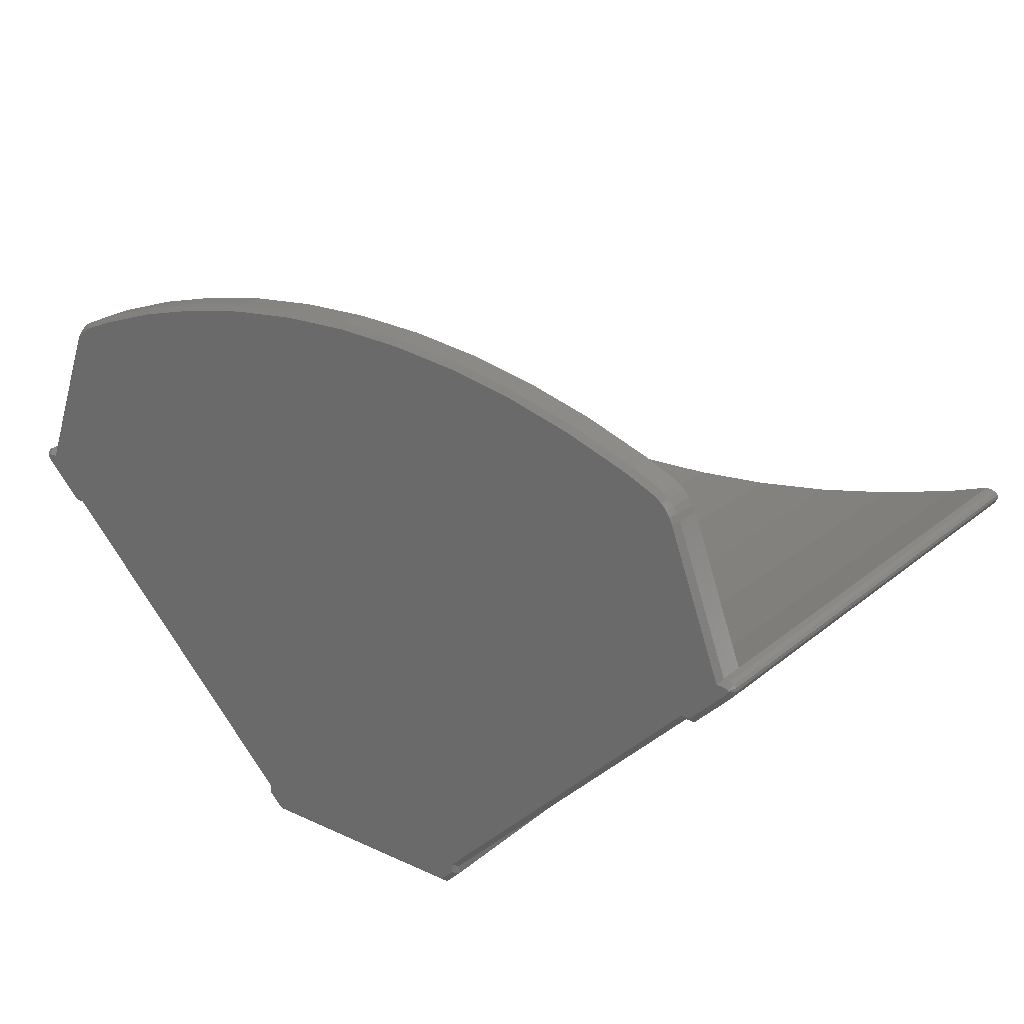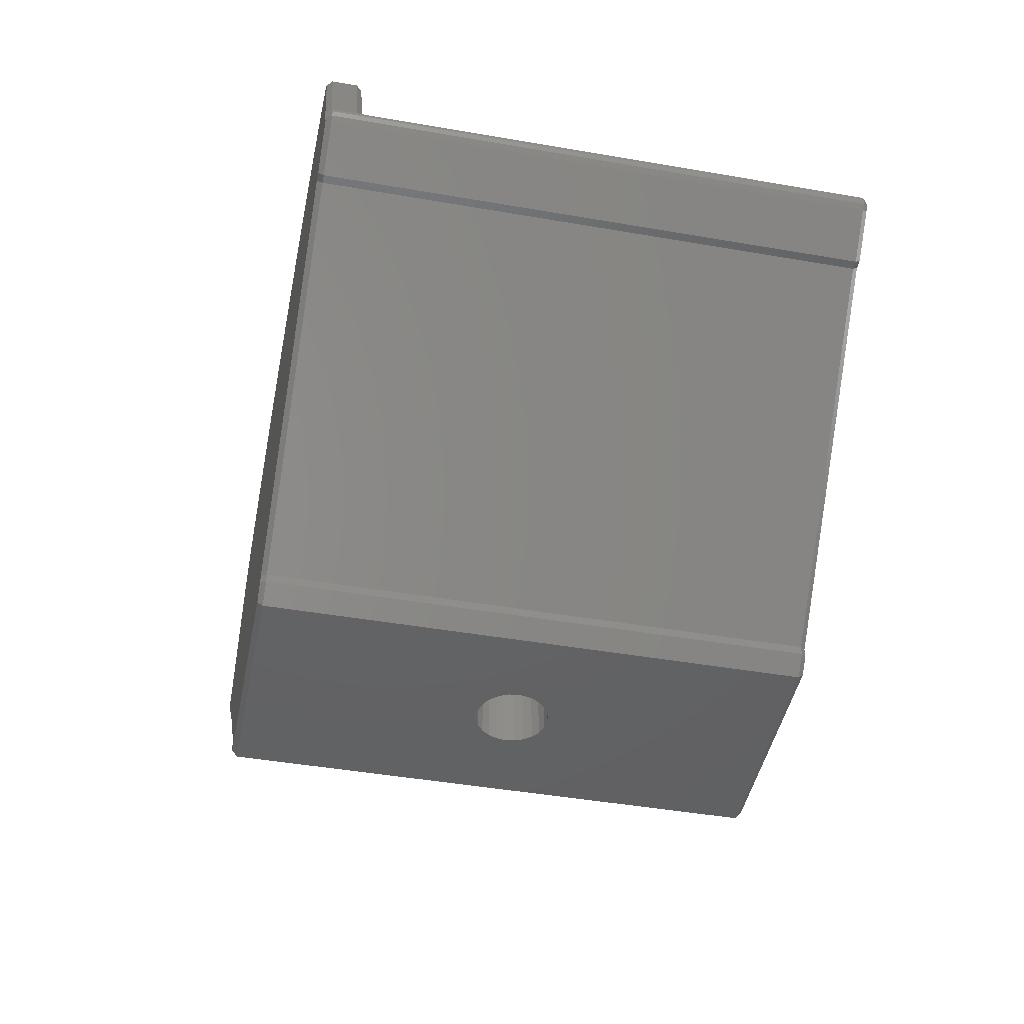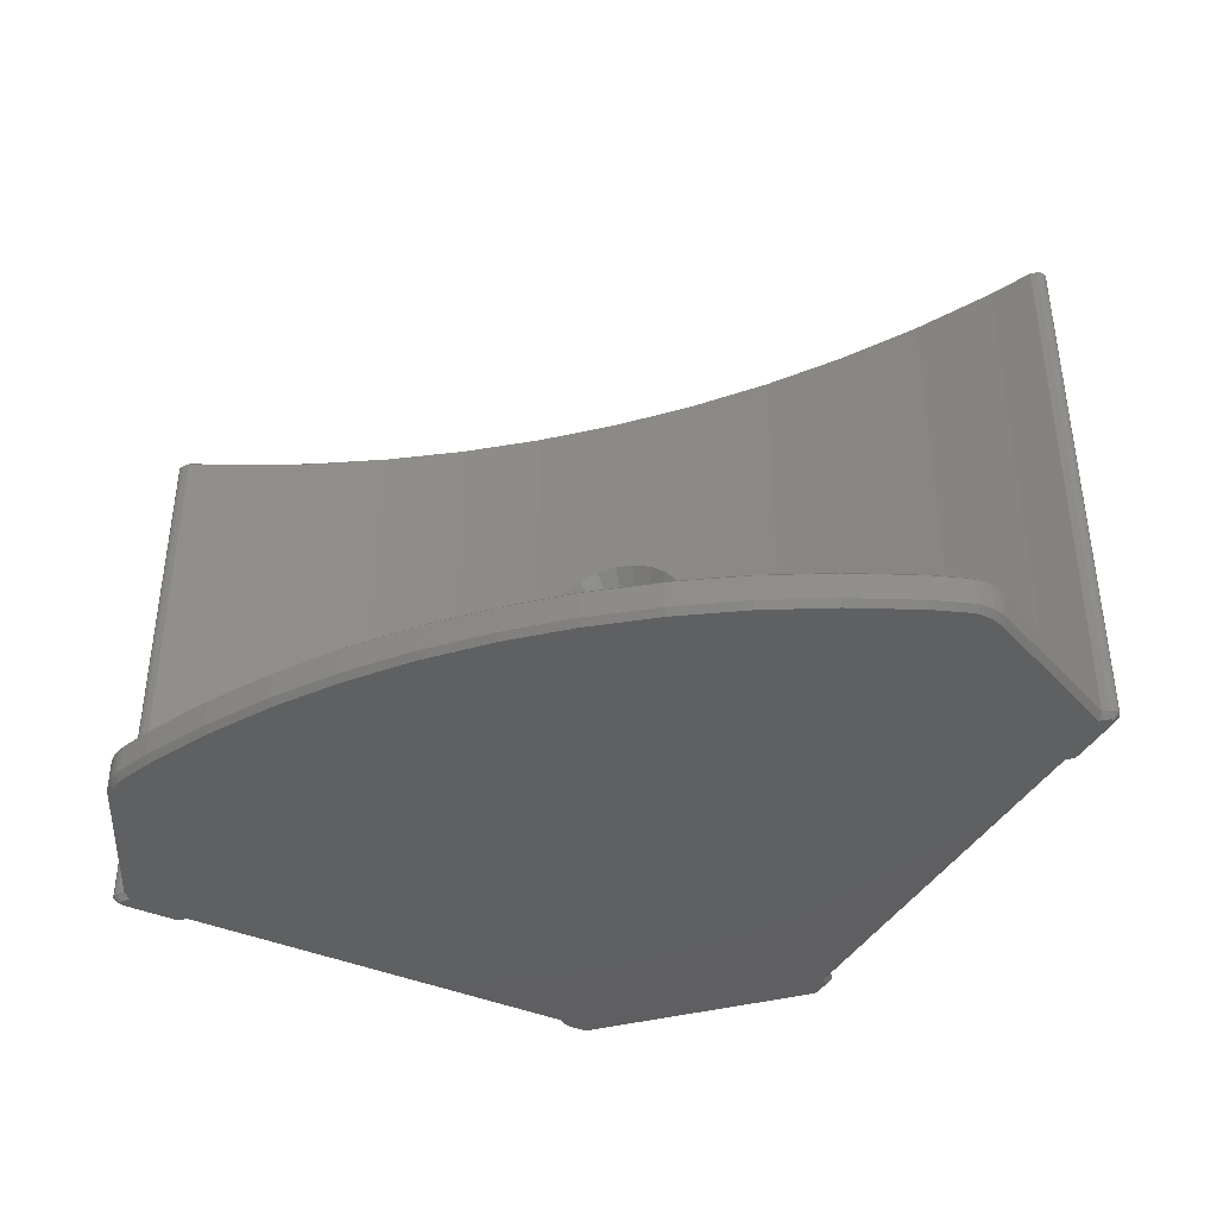
<metadata>
{"format":"stl","ext":"stl","renderer":"f3d","projection":"perspective","resolution":1024,"background":"white","views":[{"elev":24.4,"azim":-142.8,"up":"+Y"},{"elev":-45.4,"azim":-101.3,"up":"+Y"},{"elev":-40.5,"azim":-162.6,"up":"+Z"}]}
</metadata>
<code>
# stl→obj: 321 verts, 642 faces
v 210.2 28.97 0.4
v 210.4 28.64 0.1
v 210.1 28.67 0.1
v 210.5 28.93 0.4
v 210.1 28.97 0.4
v 209.9 28.67 0.1
v 210.6 28.59 0.1
v 210.7 28.84 0.4
v 207.2 36.71 0.4
v 207 36.59 0.1
v 207.1 37.05 0.4
v 206.8 36.9 0.1
v 210.6 28.56 0.1
v 210.9 28.68 0.4
v 210.6 28.52 0.1
v 210.9 28.47 0.4
v 161.2 28.38 0.1
v 161.1 27.97 0.4
v 160.9 28.23 0.4
v 161.3 28.17 0.1
v 210.5 28.38 0.1
v 210.6 27.97 0.4
v 210.4 28.17 0.1
v 210.8 28.23 0.4
v 178.5 11.09 0.4
v 178.8 10.71 0.1
v 178.5 10.59 0.4
v 178.8 11.21 0.1
v 163.1 25.94 0.4
v 163.3 26.24 0.1
v 207.9 26.24 0.1
v 193.2 11.09 0.4
v 192.9 11.21 0.1
v 208 25.94 0.4
v 192.2 9.972 0.1
v 179.4 9.672 0.4
v 179.5 9.972 0.1
v 192.3 9.672 0.4
v 208.5 25.94 0.4
v 208.4 26.24 0.1
v 163.8 26.24 0.1
v 163.6 25.94 0.4
v 192.9 10.71 0.1
v 193.2 10.59 0.4
v 161.1 28.52 0.1
v 160.8 28.47 0.4
v 171 40.13 0.4
v 167.5 38.59 0.1
v 167.4 38.87 0.4
v 171 39.84 0.1
v 161.6 28.97 0.4
v 161.5 28.67 0.1
v 161.5 28.97 0.4
v 161.8 28.67 0.1
v 174.6 41.11 0.4
v 174.7 40.82 0.1
v 164.6 37.05 0.4
v 164.7 36.59 0.1
v 164.4 36.71 0.4
v 164.9 36.9 0.1
v 179.1 41.92 0.4
v 178.4 41.52 0.1
v 178.3 41.82 0.4
v 179.2 41.62 0.1
v 165.4 37.96 0.4
v 165.3 37.51 0.1
v 165.1 37.72 0.4
v 165.6 37.71 0.1
v 161 28.84 0.4
v 161.1 28.56 0.1
v 160.8 28.68 0.4
v 161.1 28.59 0.1
v 161.2 28.93 0.4
v 161.3 28.64 0.1
v 164.8 37.4 0.4
v 165.1 37.22 0.1
v 165.9 38.21 0.4
v 166 37.94 0.1
v 192.5 41.92 0.4
v 193.3 41.52 0.1
v 192.5 41.62 0.1
v 193.4 41.82 0.4
v 206.3 37.96 0.4
v 206.4 37.51 0.1
v 206.1 37.71 0.1
v 206.6 37.72 0.4
v 182.1 42.25 0.4
v 182.1 41.95 0.1
v 197 40.82 0.1
v 197.1 41.11 0.4
v 185.8 42.39 0.4
v 185.8 42.09 0.1
v 189.6 41.95 0.1
v 189.6 42.25 0.4
v 200.7 40.13 0.4
v 204.2 38.59 0.1
v 200.6 39.84 0.1
v 204.3 38.87 0.4
v 205.8 37.87 0.1
v 206 38.14 0.4
v 206.8 37.4 0.4
v 206.6 37.22 0.1
v 185.8 22.69 17.1
v 186.9 24.7 18.96
v 186.4 22.69 17.03
v 185.8 24.67 19.1
v 183 24.76 17.93
v 184.8 22.69 16.83
v 184.4 22.69 16.51
v 183.8 24.73 18.56
v 184.8 24.7 18.96
v 185.3 22.69 17.03
v 168.1 26.91 29.8
v 172.5 25.93 2.1
v 168.1 26.91 2.1
v 172.5 25.93 29.8
v 161.6 28.97 29.8
v 161.8 28.87 2.1
v 161.6 28.97 1.8
v 163.8 28.16 29.8
v 163.8 28.16 2.1
v 176.9 25.23 2.1
v 176.9 25.23 29.8
v 181.4 24.81 2.1
v 181.4 24.81 29.8
v 186.8 22.69 16.83
v 188.7 24.76 17.93
v 187.3 22.69 16.51
v 187.8 24.73 18.56
v 199.2 25.93 2.1
v 203.6 26.91 29.8
v 203.6 26.91 2.1
v 199.2 25.93 29.8
v 192.3 9.672 29.8
v 193.2 10.59 29.8
v 207.9 28.16 29.8
v 207.9 28.16 2.1
v 194.8 25.23 2.1
v 194.8 25.23 29.8
v 190.3 24.81 2.1
v 190.3 24.81 29.8
v 209.8 28.87 2.1
v 210.1 28.97 29.8
v 210.1 28.97 1.8
v 207 36.59 2.1
v 207.1 37.05 1.8
v 206.8 36.9 2.1
v 207.2 36.71 1.8
v 206.8 37.4 1.8
v 206.6 37.22 2.1
v 200.7 40.13 1.8
v 204.3 38.87 1.8
v 197.1 41.11 1.8
v 193.4 41.82 1.8
v 188.7 26.76 9.8
v 182.6 26.86 2.1
v 189 26.86 2.1
v 183 26.76 9.8
v 185.8 42.39 1.8
v 182.1 42.25 1.8
v 189.6 42.25 1.8
v 192.5 41.92 1.8
v 174.6 41.11 1.8
v 171 40.13 1.8
v 179.1 41.92 1.8
v 178.3 41.82 1.8
v 167.4 38.87 1.8
v 164.4 36.71 1.8
v 206.1 37.71 2.1
v 206 38.14 1.8
v 205.8 37.87 2.1
v 206.3 37.96 1.8
v 204.2 38.59 2.1
v 200.6 39.84 2.1
v 206.6 37.72 1.8
v 206.4 37.51 2.1
v 197 40.82 2.1
v 193.3 41.52 2.1
v 189.6 41.95 2.1
v 182.1 41.95 2.1
v 185.8 42.09 2.1
v 167.5 38.59 2.1
v 171 39.84 2.1
v 174.7 40.82 2.1
v 178.4 41.52 2.1
v 166 37.94 2.1
v 165.9 38.21 1.8
v 165.3 37.51 2.1
v 165.4 37.96 1.8
v 165.1 37.72 1.8
v 165.6 37.71 2.1
v 165.1 37.22 2.1
v 164.8 37.4 1.8
v 164.9 36.9 2.1
v 164.6 37.05 1.8
v 164.7 36.59 2.1
v 210.2 28.97 29.8
v 161.5 28.97 29.8
v 187.6 22.69 14.1
v 189.7 24.79 14.06
v 189.3 24.78 13.1
v 187.8 22.69 14.58
v 189.8 24.8 15.1
v 187.8 22.69 15.1
v 163.6 25.94 29.8
v 163.1 25.94 29.8
v 189.7 24.79 16.14
v 187.8 22.69 15.62
v 186.8 22.69 13.37
v 188.7 24.76 12.27
v 187.8 24.73 11.64
v 187.3 22.69 13.69
v 189.3 24.78 17.1
v 187.6 22.69 16.1
v 182 24.79 14.06
v 184.1 22.69 14.1
v 182.4 24.78 13.1
v 183.9 22.69 14.58
v 185.8 22.69 13.1
v 186.9 24.7 11.24
v 185.8 24.67 11.1
v 186.4 22.69 13.17
v 181.8 24.8 15.1
v 183.8 22.69 15.1
v 182.4 24.78 17.1
v 184.1 22.69 16.1
v 184.4 22.69 13.69
v 183 24.76 12.27
v 182 24.79 16.14
v 183.9 22.69 15.62
v 193.2 11.09 29.8
v 178.5 11.09 29.8
v 178.5 10.59 29.8
v 184.8 24.7 11.24
v 185.3 22.69 13.17
v 179.4 9.672 29.8
v 210.8 28.23 29.8
v 210.6 27.97 29.8
v 210.5 28.93 29.8
v 210.7 28.84 29.8
v 210.9 28.68 29.8
v 210.9 28.47 29.8
v 183.8 24.73 11.64
v 184.8 22.69 13.37
v 161.2 28.93 29.8
v 161 28.84 29.8
v 160.8 28.68 29.8
v 160.8 28.47 29.8
v 160.9 28.23 29.8
v 161.1 27.97 29.8
v 208.5 25.94 29.8
v 208 25.94 29.8
v 183.9 9.672 15.62
v 184.1 9.672 16.1
v 183.9 9.672 14.58
v 183.8 9.672 15.1
v 184.8 9.672 13.37
v 184.4 9.672 13.69
v 185.3 9.672 17.03
v 184.8 9.672 16.83
v 184.4 9.672 16.51
v 184.1 9.672 14.1
v 185.8 9.672 13.1
v 185.3 9.672 13.17
v 186.4 9.672 13.17
v 186.4 9.672 17.03
v 185.8 9.672 17.1
v 186.8 9.672 13.37
v 187.3 9.672 13.69
v 187.6 9.672 14.1
v 187.8 9.672 14.58
v 187.8 9.672 15.1
v 187.8 9.672 15.62
v 187.6 9.672 16.1
v 187.3 9.672 16.51
v 186.8 9.672 16.83
v 185.8 24.67 2.1
v 185.8 24.67 29.8
v 208 27.87 30.1
v 210.1 28.67 30.1
v 188.3 27.06 10.1
v 183.3 27.06 10.1
v 183.3 28.66 10.1
v 188.3 28.66 10.1
v 189 29.36 2.1
v 182.6 29.36 2.1
v 183 28.97 9.8
v 188.7 28.97 9.8
v 163.7 27.87 30.1
v 161.6 28.67 30.1
v 179.5 9.972 30.1
v 178.8 11.21 30.1
v 178.8 10.71 30.1
v 161.2 28.38 30.1
v 161.1 28.56 30.1
v 161.1 28.52 30.1
v 161.1 28.59 30.1
v 161.3 28.64 30.1
v 161.3 28.17 30.1
v 163.3 26.24 30.1
v 163.8 26.24 30.1
v 168 26.62 30.1
v 172.4 25.64 30.1
v 176.9 24.94 30.1
v 181.3 24.51 30.1
v 192.2 9.972 30.1
v 185.8 24.37 30.1
v 190.3 24.51 30.1
v 194.8 24.94 30.1
v 192.9 11.21 30.1
v 192.9 10.71 30.1
v 207.9 26.24 30.1
v 199.3 25.64 30.1
v 203.6 26.62 30.1
v 208.4 26.24 30.1
v 210.4 28.17 30.1
v 210.4 28.64 30.1
v 210.5 28.38 30.1
v 210.6 28.59 30.1
v 210.6 28.52 30.1
v 210.6 28.56 30.1
f 1 2 3
f 2 1 4
f 5 3 6
f 3 5 1
f 4 7 2
f 7 4 8
f 9 6 10
f 6 9 5
f 11 10 12
f 10 11 9
f 8 13 7
f 13 8 14
f 14 15 13
f 15 14 16
f 17 18 19
f 18 17 20
f 21 22 23
f 22 21 24
f 25 26 27
f 26 25 28
f 20 29 18
f 29 20 30
f 31 32 33
f 32 31 34
f 35 36 37
f 36 35 38
f 26 36 27
f 36 26 37
f 23 39 40
f 39 23 22
f 40 34 31
f 34 40 39
f 41 25 42
f 25 41 28
f 30 42 29
f 42 30 41
f 15 24 21
f 24 15 16
f 43 32 44
f 32 43 33
f 43 38 35
f 38 43 44
f 45 19 46
f 19 45 17
f 47 48 49
f 48 47 50
f 51 52 53
f 52 51 54
f 55 50 47
f 50 55 56
f 57 58 59
f 58 57 60
f 61 62 63
f 62 61 64
f 59 54 51
f 54 59 58
f 65 66 67
f 66 65 68
f 69 70 71
f 70 69 72
f 73 72 69
f 72 73 74
f 75 60 57
f 60 75 76
f 77 68 65
f 68 77 78
f 53 74 73
f 74 53 52
f 67 76 75
f 76 67 66
f 63 56 55
f 56 63 62
f 71 45 46
f 45 71 70
f 49 78 77
f 78 49 48
f 79 80 81
f 80 79 82
f 83 84 85
f 84 83 86
f 87 64 61
f 64 87 88
f 82 89 80
f 89 82 90
f 91 88 87
f 88 91 92
f 91 93 92
f 93 91 94
f 95 96 97
f 96 95 98
f 90 97 89
f 97 90 95
f 98 99 96
f 99 98 100
f 100 85 99
f 85 100 83
f 101 12 102
f 12 101 11
f 86 102 84
f 102 86 101
f 94 81 93
f 81 94 79
f 103 104 105
f 104 103 106
f 107 108 109
f 108 107 110
f 111 103 112
f 103 111 106
f 113 114 115
f 114 113 116
f 117 118 119
f 118 117 120
f 120 121 118
f 116 122 114
f 122 116 123
f 123 124 122
f 124 123 125
f 120 115 121
f 115 120 113
f 126 127 128
f 127 126 129
f 130 131 132
f 131 130 133
f 44 134 38
f 134 44 135
f 132 136 137
f 136 132 131
f 138 133 130
f 133 138 139
f 140 139 138
f 139 140 141
f 142 143 144
f 143 142 137
f 143 137 136
f 145 146 147
f 146 145 148
f 147 149 150
f 149 147 146
f 142 148 145
f 148 142 144
f 151 98 95
f 98 151 152
f 153 95 90
f 95 153 151
f 154 90 82
f 90 154 153
f 155 156 157
f 156 155 158
f 87 159 91
f 159 87 160
f 91 161 94
f 161 91 159
f 161 79 94
f 79 161 162
f 47 163 55
f 163 47 164
f 61 160 87
f 160 61 165
f 55 166 63
f 166 55 163
f 49 164 47
f 164 49 167
f 168 51 119
f 51 168 59
f 169 170 171
f 170 169 172
f 171 152 173
f 152 171 170
f 173 151 174
f 151 173 152
f 150 175 176
f 175 150 149
f 176 172 169
f 172 176 175
f 174 153 177
f 153 174 151
f 177 154 178
f 154 177 153
f 178 161 179
f 161 178 162
f 162 178 154
f 180 159 160
f 159 180 181
f 181 161 159
f 161 181 179
f 182 164 167
f 164 182 183
f 184 166 163
f 166 184 185
f 185 165 166
f 165 185 180
f 165 180 160
f 186 167 187
f 167 186 182
f 183 163 164
f 163 183 184
f 188 189 190
f 189 188 191
f 191 187 189
f 187 191 186
f 192 190 193
f 190 192 188
f 194 193 195
f 193 194 192
f 118 168 119
f 168 118 196
f 196 195 168
f 195 196 194
f 5 197 1
f 197 5 144
f 197 144 143
f 53 119 51
f 119 53 198
f 119 198 117
f 199 200 201
f 200 199 202
f 203 202 204
f 202 203 200
f 205 29 42
f 29 205 206
f 207 204 208
f 204 207 203
f 209 210 211
f 210 209 212
f 128 213 214
f 213 128 127
f 105 129 126
f 129 105 104
f 215 216 217
f 216 215 218
f 219 220 221
f 220 219 222
f 214 207 208
f 207 214 213
f 218 223 224
f 223 218 215
f 225 109 226
f 109 225 107
f 217 227 228
f 227 217 216
f 229 226 230
f 226 229 225
f 44 231 135
f 231 44 32
f 232 27 233
f 27 232 25
f 212 201 210
f 201 212 199
f 234 219 221
f 219 234 235
f 110 112 108
f 112 110 111
f 224 229 230
f 229 224 223
f 36 233 27
f 233 36 236
f 22 237 238
f 237 22 24
f 1 239 4
f 239 1 197
f 4 240 8
f 240 4 239
f 14 240 241
f 240 14 8
f 24 242 237
f 242 24 16
f 16 241 242
f 241 16 14
f 243 235 234
f 235 243 244
f 73 198 53
f 198 73 245
f 246 71 247
f 71 246 69
f 248 19 249
f 19 248 46
f 247 46 248
f 46 247 71
f 249 18 250
f 18 249 19
f 69 245 73
f 245 69 246
f 228 244 243
f 244 228 227
f 222 211 220
f 211 222 209
f 251 34 39
f 34 251 252
f 253 226 254
f 226 253 230
f 255 224 256
f 224 255 218
f 257 227 258
f 227 257 244
f 108 259 260
f 259 108 112
f 109 260 261
f 260 109 108
f 254 109 261
f 109 254 226
f 258 216 262
f 216 258 227
f 263 235 264
f 235 263 219
f 262 218 255
f 218 262 216
f 265 219 263
f 219 265 222
f 264 244 257
f 244 264 235
f 256 230 253
f 230 256 224
f 103 266 267
f 266 103 105
f 268 222 265
f 222 268 209
f 269 209 268
f 209 269 212
f 199 269 270
f 269 199 212
f 202 270 271
f 270 202 199
f 204 271 272
f 271 204 202
f 208 272 273
f 272 208 204
f 112 267 259
f 267 112 103
f 214 273 274
f 273 214 208
f 126 275 276
f 275 126 128
f 128 274 275
f 274 128 214
f 105 276 266
f 276 105 126
f 124 221 277
f 221 124 234
f 234 124 243
f 243 124 228
f 228 124 217
f 217 124 215
f 215 124 223
f 223 124 125
f 223 125 229
f 229 125 225
f 225 125 107
f 107 125 110
f 110 125 111
f 111 125 106
f 106 125 278
f 63 165 61
f 165 63 166
f 162 82 79
f 82 162 154
f 77 167 49
f 167 77 187
f 65 187 77
f 187 65 189
f 152 100 98
f 100 152 170
f 238 39 22
f 39 238 251
f 5 148 144
f 148 5 9
f 34 231 32
f 231 34 252
f 232 42 25
f 42 232 205
f 250 29 206
f 29 250 18
f 279 143 136
f 143 279 280
f 280 197 143
f 281 158 155
f 158 281 282
f 281 283 282
f 283 281 284
f 121 196 118
f 196 121 115
f 196 115 194
f 194 115 192
f 192 115 188
f 188 115 191
f 191 115 186
f 186 115 182
f 182 115 183
f 183 115 114
f 183 114 184
f 184 114 122
f 184 122 185
f 185 122 124
f 185 124 180
f 180 124 156
f 156 124 277
f 156 277 157
f 157 277 140
f 157 140 285
f 285 140 179
f 179 140 178
f 178 140 138
f 178 138 177
f 177 138 130
f 177 130 174
f 174 130 132
f 174 132 173
f 173 132 137
f 173 137 171
f 171 137 169
f 169 137 176
f 176 137 150
f 150 137 147
f 147 137 145
f 145 137 142
f 180 286 181
f 286 180 156
f 181 286 285
f 181 285 179
f 282 287 158
f 287 282 283
f 283 288 287
f 288 283 284
f 155 284 281
f 284 155 288
f 287 156 158
f 156 287 286
f 157 288 155
f 288 157 285
f 80 33 81
f 33 80 31
f 31 80 89
f 31 89 97
f 31 97 96
f 31 96 99
f 31 99 85
f 31 85 84
f 31 84 102
f 31 102 12
f 31 12 10
f 31 10 6
f 31 6 40
f 40 6 23
f 23 6 3
f 23 3 2
f 23 2 21
f 21 2 7
f 21 7 15
f 15 7 13
f 70 17 45
f 17 70 72
f 17 72 74
f 17 74 20
f 20 74 52
f 20 52 30
f 30 52 54
f 30 54 58
f 30 58 41
f 41 58 28
f 28 58 60
f 28 60 76
f 28 76 66
f 28 66 68
f 28 68 78
f 28 78 48
f 28 48 50
f 28 50 56
f 28 56 62
f 28 62 64
f 28 64 26
f 26 64 37
f 37 64 88
f 37 88 35
f 35 88 92
f 35 92 93
f 35 93 81
f 35 81 43
f 43 81 33
f 289 117 290
f 117 289 120
f 291 292 293
f 294 295 296
f 295 294 297
f 297 294 298
f 298 294 299
f 298 299 290
f 290 299 300
f 290 300 289
f 289 300 301
f 289 301 302
f 302 301 292
f 302 292 303
f 303 292 304
f 304 292 305
f 305 292 291
f 305 291 306
f 305 306 307
f 307 306 308
f 308 306 309
f 309 306 310
f 310 306 311
f 309 310 312
f 309 312 313
f 313 312 314
f 314 312 279
f 279 312 315
f 279 315 280
f 280 315 316
f 280 316 317
f 317 316 318
f 317 318 319
f 319 318 320
f 319 320 321
f 193 67 75
f 67 193 190
f 221 140 277
f 140 221 220
f 140 220 211
f 140 211 210
f 140 210 201
f 140 201 200
f 140 200 203
f 140 203 141
f 141 203 207
f 141 207 213
f 141 213 127
f 141 127 129
f 141 129 104
f 141 104 106
f 141 106 278
f 38 270 36
f 270 38 271
f 271 38 134
f 36 270 269
f 36 269 268
f 36 268 265
f 36 265 263
f 271 134 272
f 272 134 273
f 273 134 274
f 274 134 275
f 275 134 276
f 276 134 266
f 266 134 267
f 36 255 236
f 255 36 262
f 262 36 258
f 258 36 257
f 257 36 264
f 264 36 263
f 236 255 256
f 236 256 253
f 236 253 254
f 236 254 261
f 236 261 260
f 236 260 259
f 236 259 267
f 236 267 134
f 135 310 311
f 310 135 231
f 252 315 312
f 315 252 251
f 251 316 315
f 316 251 238
f 231 312 310
f 312 231 252
f 134 311 306
f 311 134 135
f 308 139 141
f 139 308 309
f 305 123 304
f 123 305 125
f 308 278 307
f 278 308 141
f 320 241 321
f 241 320 242
f 319 239 317
f 239 319 240
f 321 240 319
f 240 321 241
f 309 133 139
f 133 309 313
f 237 320 318
f 320 237 242
f 314 136 131
f 136 314 279
f 313 131 133
f 131 313 314
f 238 318 316
f 318 238 237
f 307 125 305
f 125 307 278
f 232 301 205
f 301 232 292
f 236 293 233
f 293 236 291
f 249 296 248
f 296 249 294
f 293 232 233
f 232 293 292
f 205 300 206
f 300 205 301
f 303 113 302
f 113 303 116
f 304 116 303
f 116 304 123
f 295 246 247
f 246 295 297
f 297 245 246
f 245 297 298
f 296 247 248
f 247 296 295
f 206 299 250
f 299 206 300
f 302 120 289
f 120 302 113
f 250 294 249
f 294 250 299
f 306 236 134
f 236 306 291
f 298 198 245
f 198 298 290
f 290 117 198
f 67 189 65
f 189 67 190
f 172 86 83
f 86 172 175
f 9 146 148
f 146 9 11
f 101 146 11
f 146 101 149
f 195 75 57
f 75 195 193
f 86 149 101
f 149 86 175
f 168 57 59
f 57 168 195
f 170 83 100
f 83 170 172
f 287 285 286
f 285 287 288
f 317 197 280
f 197 317 239

</code>
